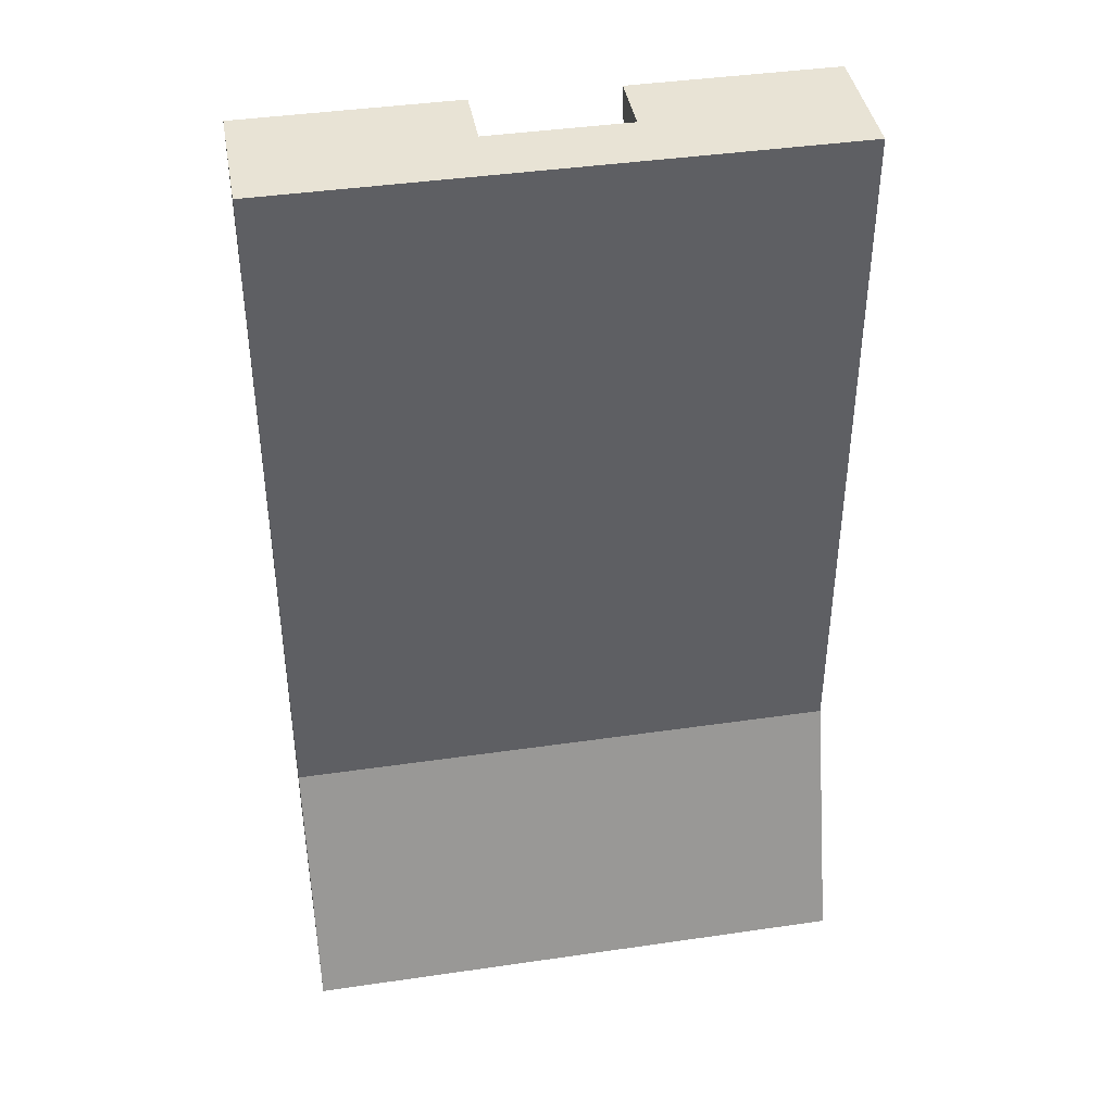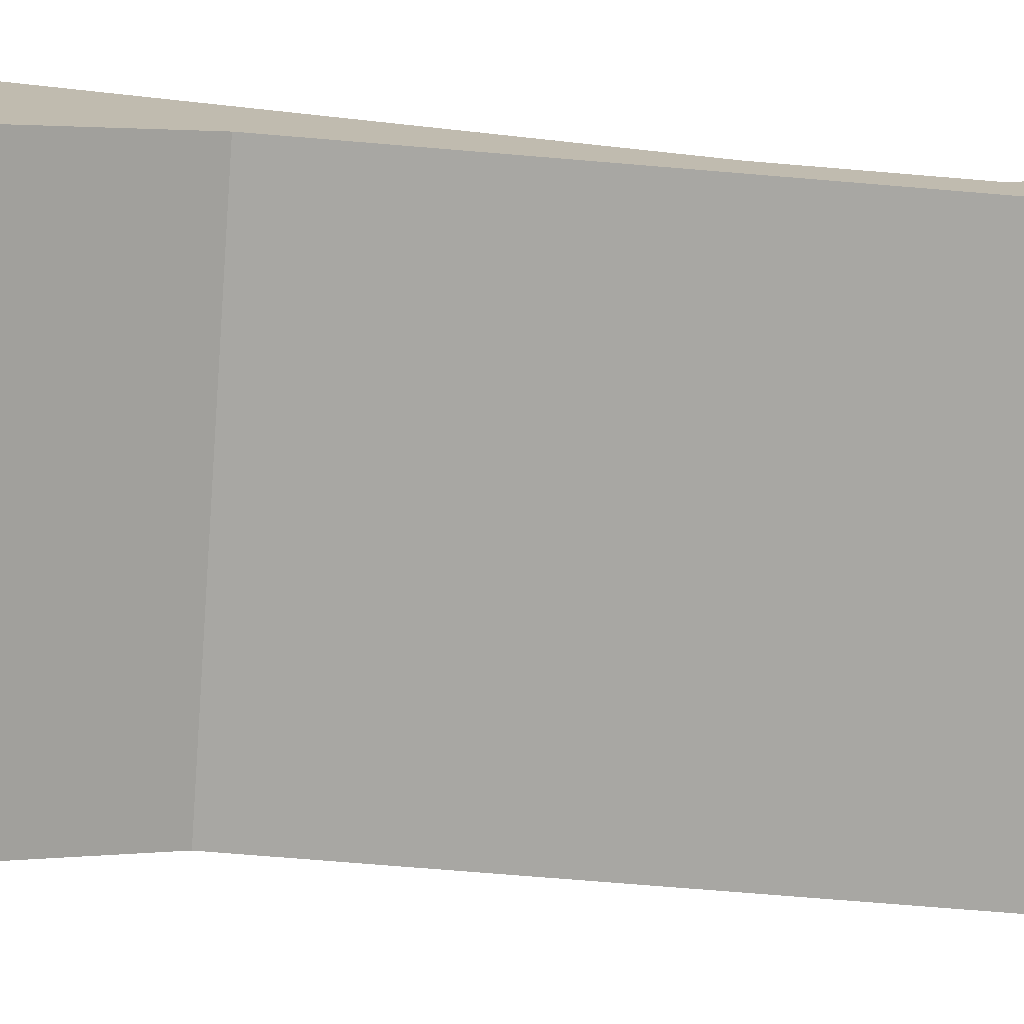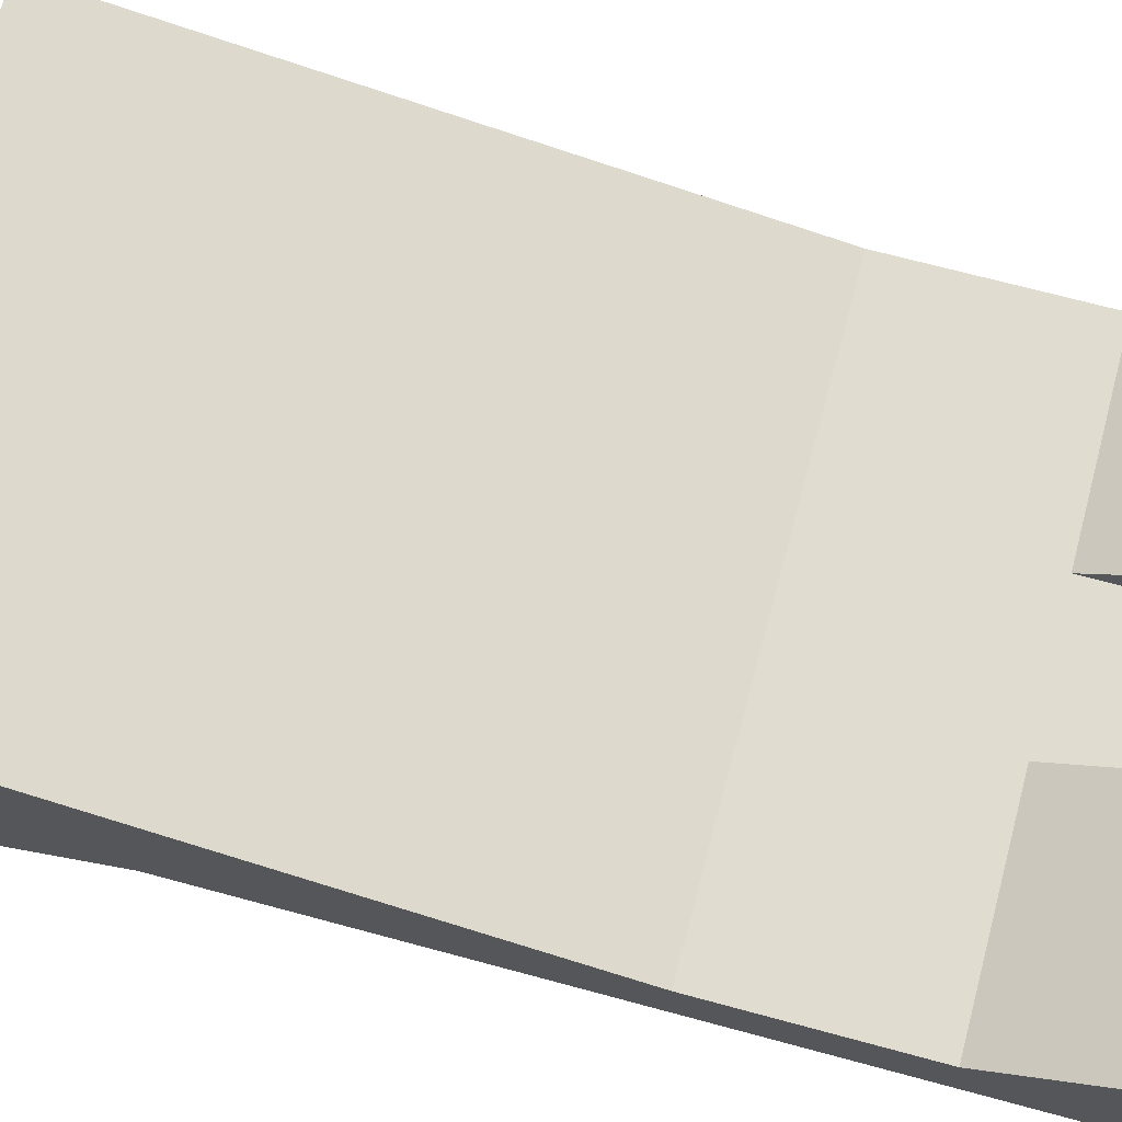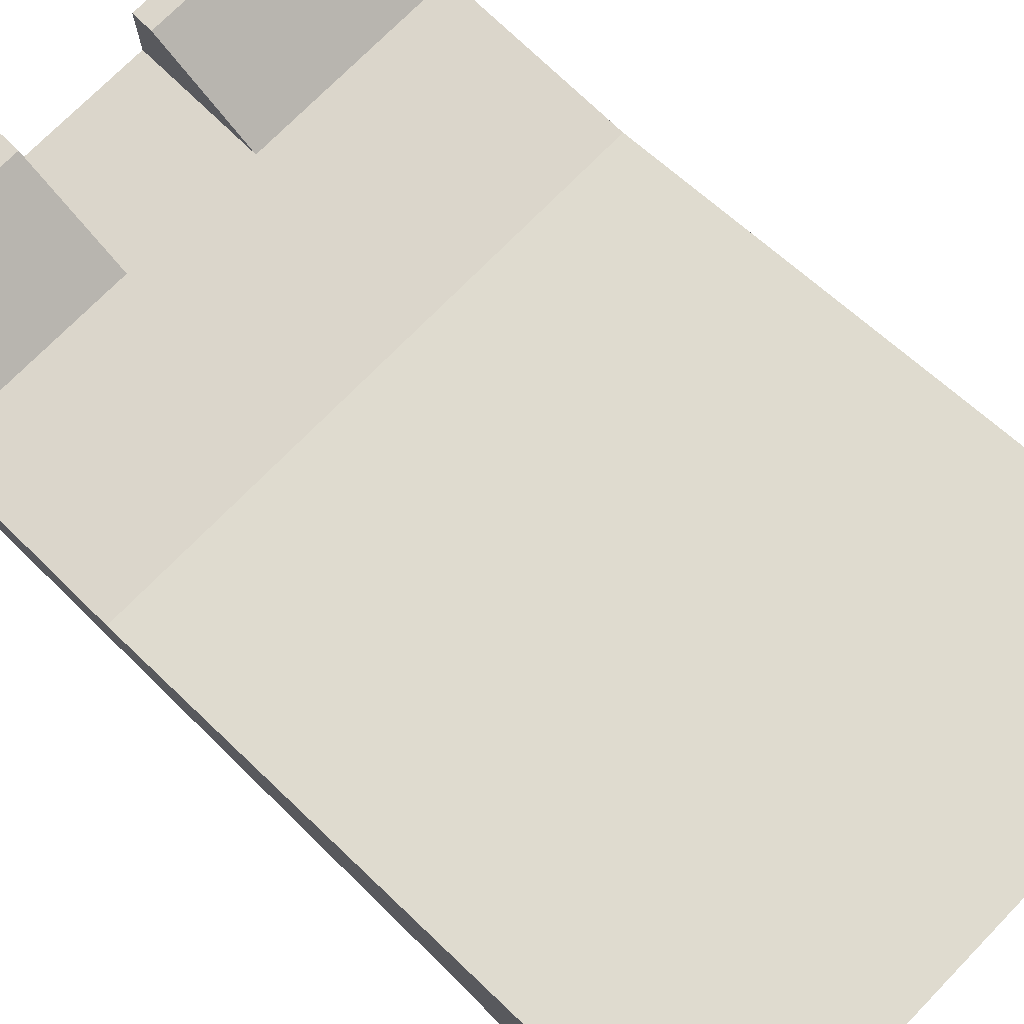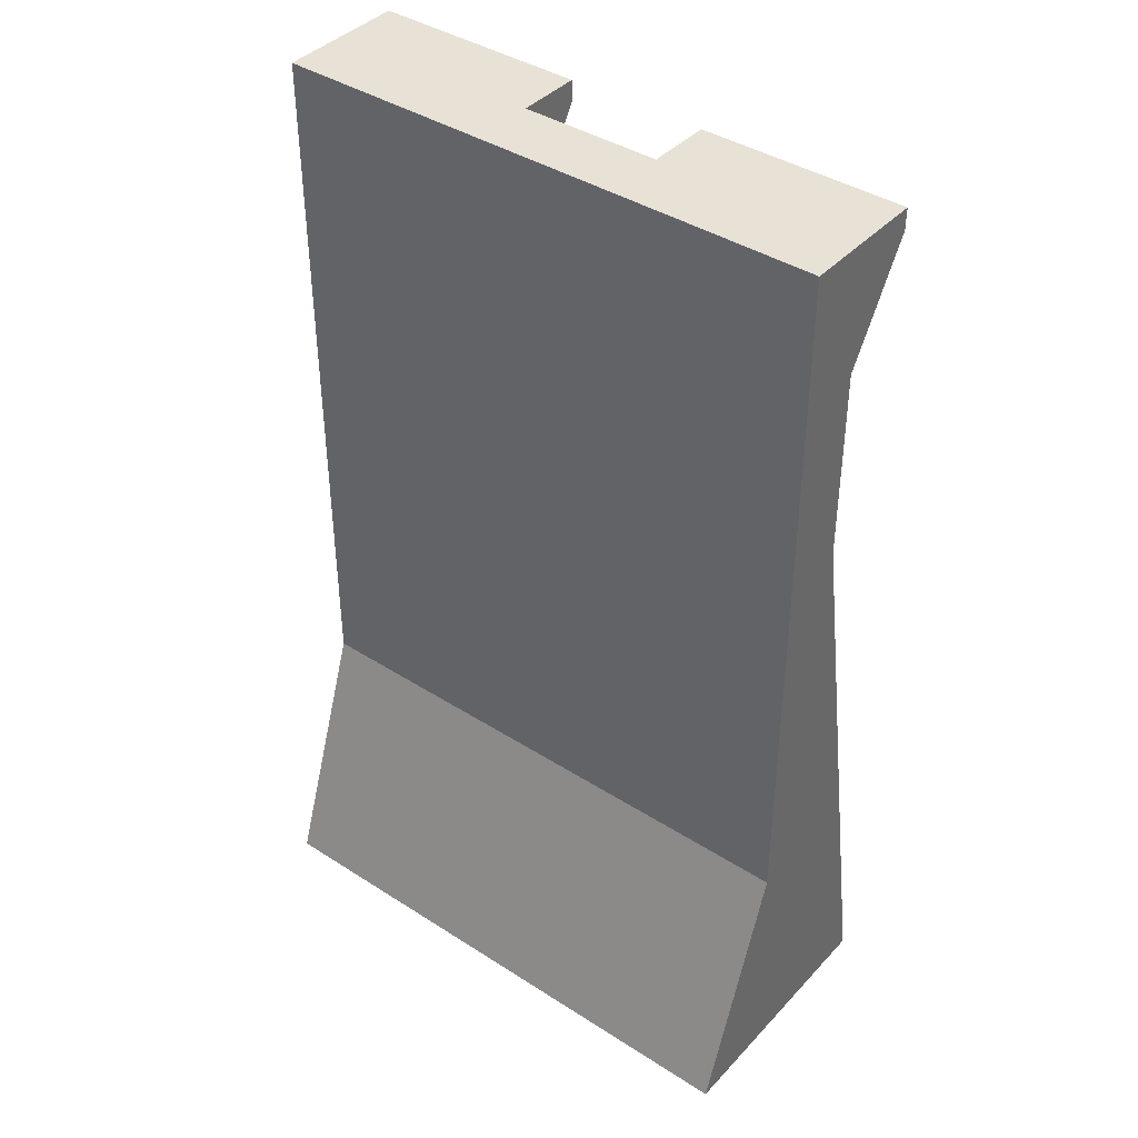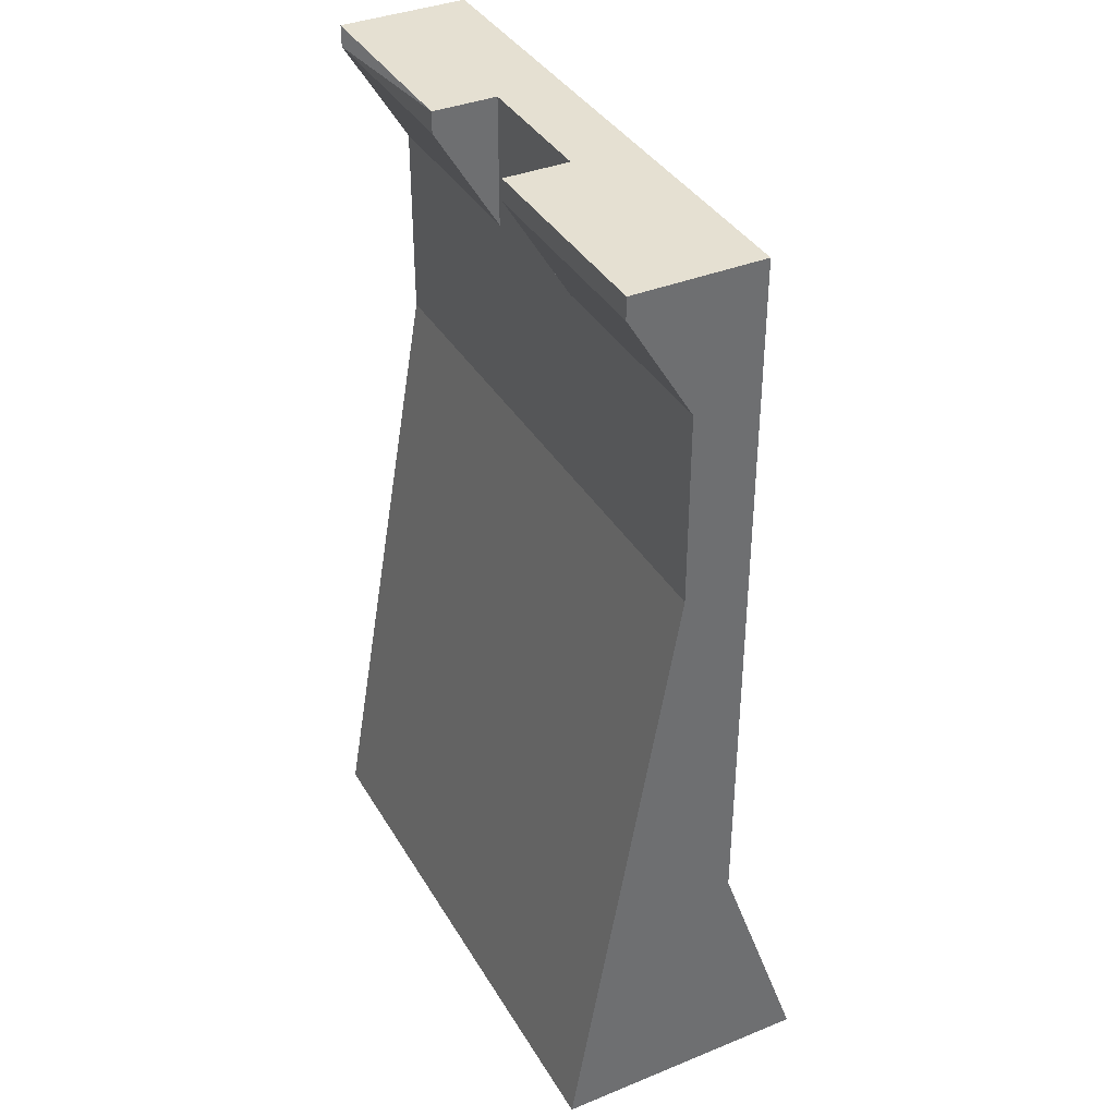
<metadata>
{"format":"obj","ext":"obj","renderer":"f3d","projection":"perspective","resolution":1024,"background":"white","views":[{"elev":41.3,"azim":-10.0,"up":"+Z"},{"elev":-74.4,"azim":-94.7,"up":"+Y"},{"elev":69.7,"azim":-74.9,"up":"+Y"},{"elev":73.5,"azim":134.3,"up":"+Y"},{"elev":40.5,"azim":38.2,"up":"+Z"},{"elev":37.6,"azim":-117.4,"up":"+Z"}]}
</metadata>
<code>
o LM_L_LMet4_TMet4
v 24.4 -0.1412 -65.61
v -23.77 -0.1412 -65.61
v -23.77 -22.37 -65.61
v 24.4 -22.37 -65.61
v 24.4 -0.1412 -65.61
v -23.77 -22.37 -65.61
v 24.4 -0.1412 -65.61
v 24.4 -22.37 -65.61
v 24.4 -14.96 -44.31
v 24.4 -0.1412 -65.61
v 24.4 -9.405 -11.88
v -23.77 -0.1412 -65.61
v -23.77 -0.1412 -65.61
v -23.77 -14.96 -44.31
v -23.77 -22.37 -65.61
v 14.21 -14.96 -44.31
v 24.4 -22.37 -65.61
v -23.77 -22.37 -65.61
v 16.99 -14.96 -44.31
v 24.4 -14.96 -44.31
v 24.4 -22.37 -65.61
v 24.4 -22.37 -65.61
v 14.21 -14.96 -44.31
v 16.99 -14.96 -44.31
v 24.4 -9.405 -11.88
v 24.4 -0.1412 -65.61
v 24.4 -14.96 -44.31
v -23.77 -22.37 -65.61
v -23.77 -14.96 -44.31
v 14.21 -14.96 -44.31
v -23.77 -0.1412 -65.61
v -23.77 -9.405 -11.88
v -23.77 -14.96 -44.31
v 24.4 -9.405 -11.88
v -23.77 -9.405 -11.88
v -23.77 -0.1412 -65.61
v 16.99 -14.96 -44.31
v 24.4 -14.96 15.91
v 24.4 -14.96 -44.31
v 14.21 -14.96 -44.31
v 24.4 -14.96 15.91
v 16.99 -14.96 -44.31
v 24.4 -9.405 4.791
v 24.4 -9.405 -11.88
v 24.4 -14.96 -44.31
v 14.21 -14.96 -44.31
v -23.77 -14.96 -44.31
v -23.77 -14.96 15.91
v -23.77 -9.405 -11.88
v -23.77 -9.405 4.791
v -23.77 -14.96 -44.31
v 24.4 -9.405 15.91
v 24.4 -9.405 4.791
v 24.4 -14.96 -44.31
v 24.4 -9.405 -11.88
v -23.77 -9.405 4.791
v -23.77 -9.405 -11.88
v 24.4 -14.96 -44.31
v 24.4 -14.96 15.91
v 24.4 -9.405 15.91
v 24.4 -9.405 -11.88
v 24.4 -9.405 4.791
v 6.798 -9.405 4.791
v 24.4 -9.405 -11.88
v 6.798 -9.405 4.791
v -5.245 -9.405 4.791
v -23.77 -9.405 4.791
v -23.77 -9.405 15.91
v -23.77 -14.96 -44.31
v 24.4 -9.405 -11.88
v -5.245 -9.405 4.791
v -23.77 -9.405 4.791
v 14.21 -14.96 -44.31
v -23.77 -14.96 15.91
v -23.77 -14.96 15.91
v -23.77 -14.96 -44.31
v -23.77 -9.405 15.91
v 24.4 -3.847 15.91
v 24.4 -3.847 14.05
v 24.4 -9.405 4.791
v 6.798 -9.405 4.791
v 24.4 -9.405 4.791
v 6.798 -3.847 14.05
v 24.4 -9.405 4.791
v 24.4 -3.847 14.05
v 6.798 -3.847 14.05
v 24.4 -9.405 15.91
v 24.4 -3.847 15.91
v 24.4 -9.405 4.791
v 6.798 -3.847 14.05
v 24.4 -3.847 14.05
v 6.798 -3.847 15.91
v 6.798 -9.405 4.791
v 6.798 -9.405 15.91
v -5.245 -9.405 4.791
v -5.245 -9.405 4.791
v -5.245 -3.847 14.05
v -23.77 -9.405 4.791
v 6.798 -9.405 15.91
v 6.798 -9.405 4.791
v 6.798 -3.847 14.05
v 24.4 -3.847 15.91
v 24.4 -9.405 15.91
v 6.798 -3.847 15.91
v -5.245 -3.847 14.05
v -23.77 -3.847 14.05
v -23.77 -9.405 4.791
v 6.798 -3.847 14.05
v 6.798 -3.847 15.91
v 6.798 -9.405 15.91
v -5.245 -3.847 14.05
v -5.245 -9.405 4.791
v -5.245 -9.405 15.91
v -5.245 -3.847 14.05
v -5.245 -3.847 15.91
v -23.77 -3.847 14.05
v 24.4 -9.405 15.91
v 6.798 -9.405 15.91
v 6.798 -3.847 15.91
v 6.798 -9.405 15.91
v -5.245 -9.405 15.91
v -5.245 -9.405 4.791
v -5.245 -9.405 15.91
v -5.245 -3.847 15.91
v -5.245 -3.847 14.05
v -5.245 -3.847 15.91
v -23.77 -3.847 15.91
v -23.77 -3.847 14.05
v -23.77 -9.405 4.791
v -23.77 -3.847 14.05
v -23.77 -9.405 15.91
v 6.798 -9.405 15.91
v 24.4 -9.405 15.91
v 24.4 -14.96 15.91
v -23.77 -9.405 15.91
v -23.77 -3.847 15.91
v -5.245 -3.847 15.91
v -23.77 -3.847 15.91
v -5.245 -9.405 15.91
v -23.77 -9.405 15.91
v -5.245 -3.847 15.91
v -5.245 -9.405 15.91
v 6.798 -9.405 15.91
v 24.4 -14.96 15.91
v 24.4 -14.96 15.91
v -23.77 -14.96 15.91
v -5.245 -9.405 15.91
v -23.77 -14.96 15.91
v -23.77 -9.405 15.91
v -5.245 -9.405 15.91
f 3 2 1
f 6 5 4
f 9 8 7
f 12 11 10
f 15 14 13
f 18 17 16
f 21 20 19
f 24 23 22
f 27 26 25
f 30 29 28
f 33 32 31
f 36 35 34
f 39 38 37
f 42 41 40
f 45 44 43
f 48 47 46
f 51 50 49
f 54 53 52
f 57 56 55
f 60 59 58
f 63 62 61
f 66 65 64
f 69 68 67
f 72 71 70
f 38 74 73
f 77 76 75
f 80 79 78
f 83 82 81
f 86 85 84
f 89 88 87
f 92 91 90
f 95 94 93
f 98 97 96
f 101 100 99
f 104 103 102
f 107 106 105
f 110 109 108
f 113 112 111
f 116 115 114
f 119 118 117
f 122 121 120
f 125 124 123
f 128 127 126
f 131 130 129
f 134 133 132
f 137 136 135
f 131 138 130
f 141 140 139
f 144 143 142
f 147 146 145
f 150 149 148

</code>
